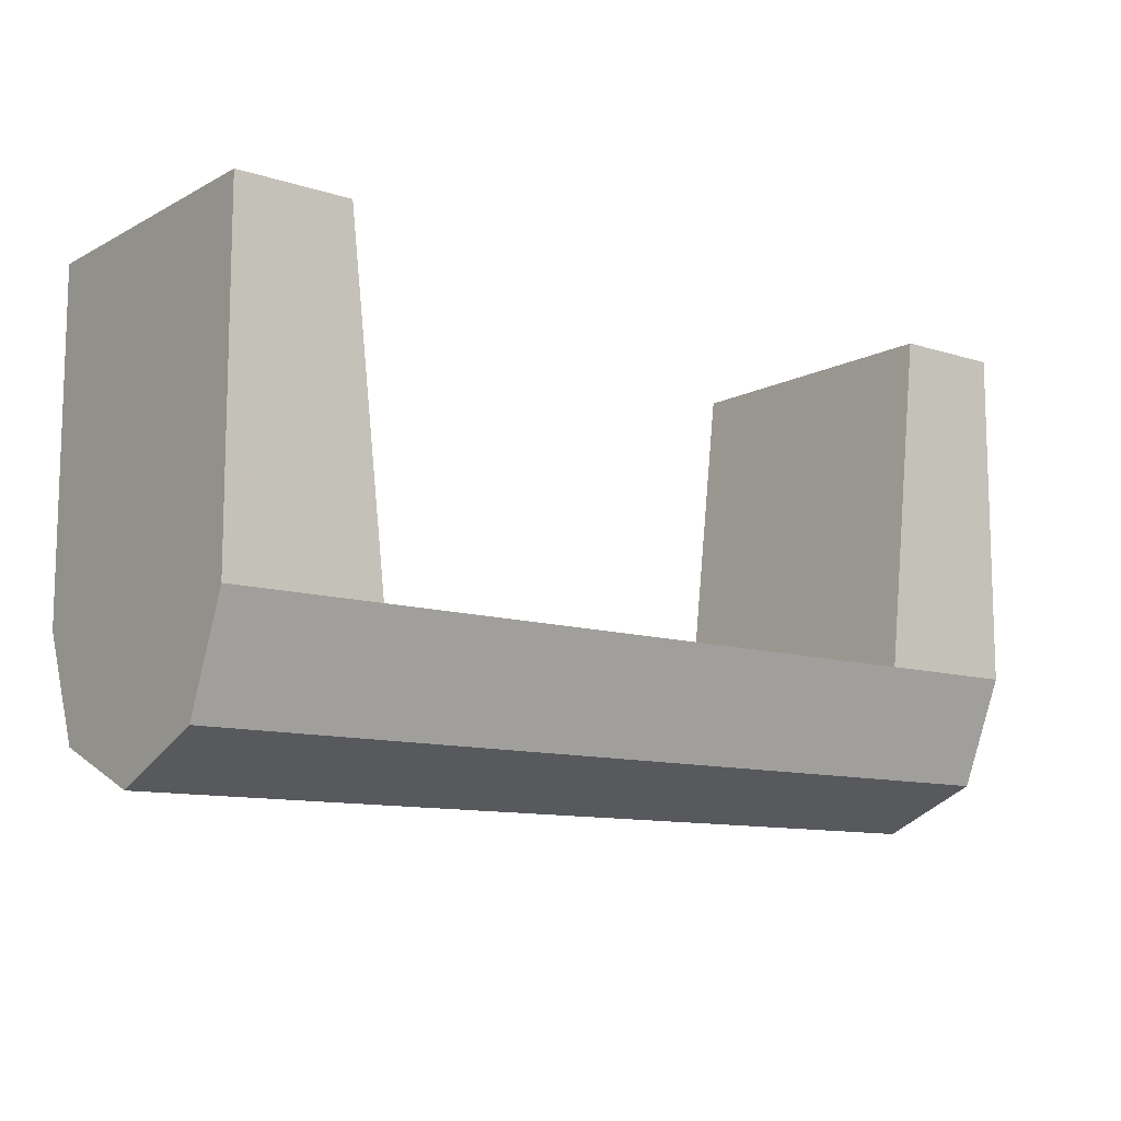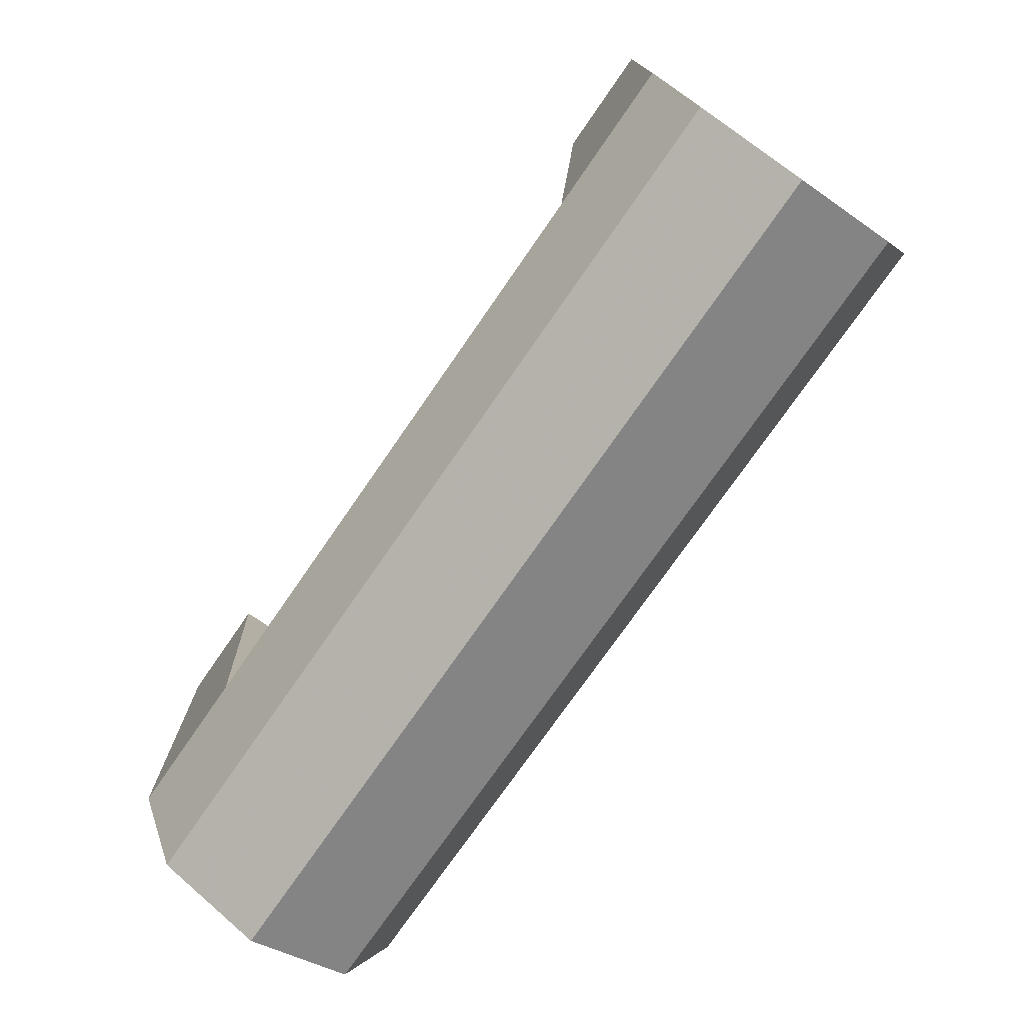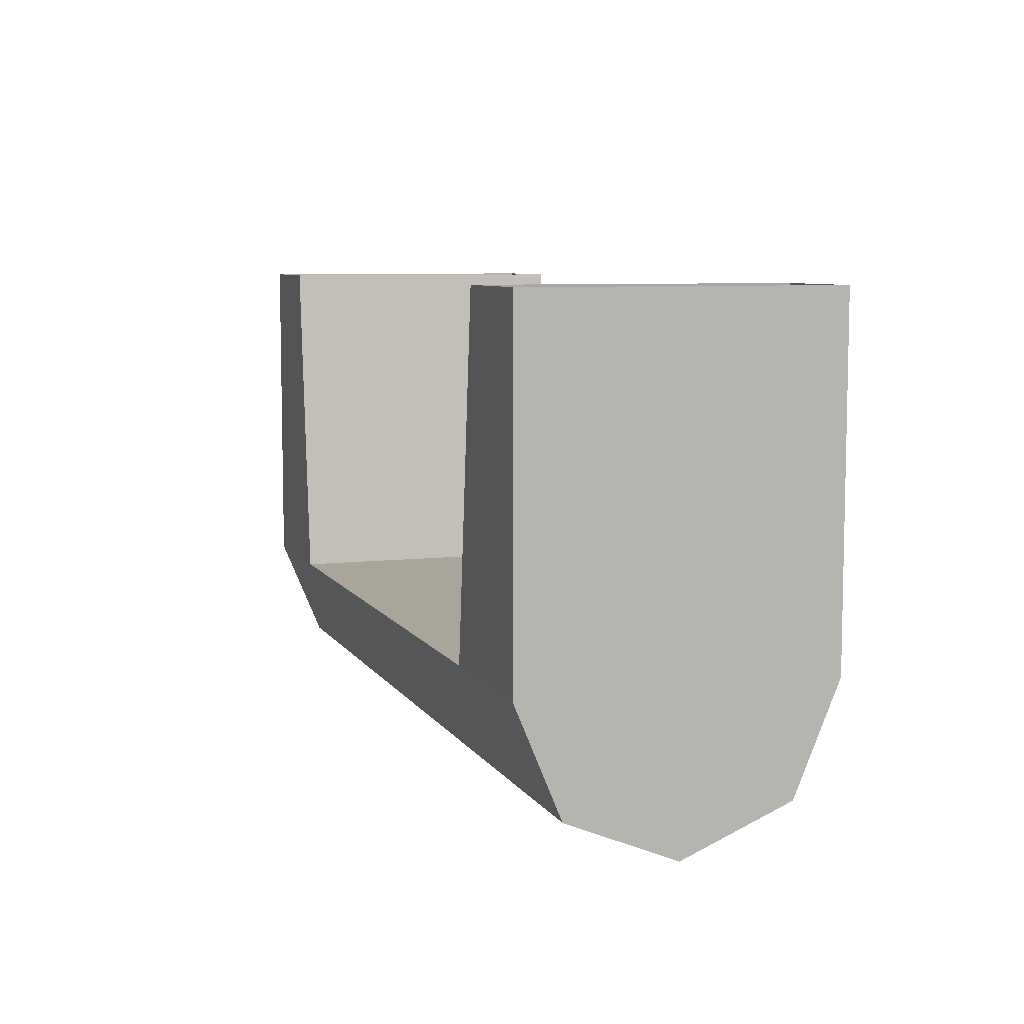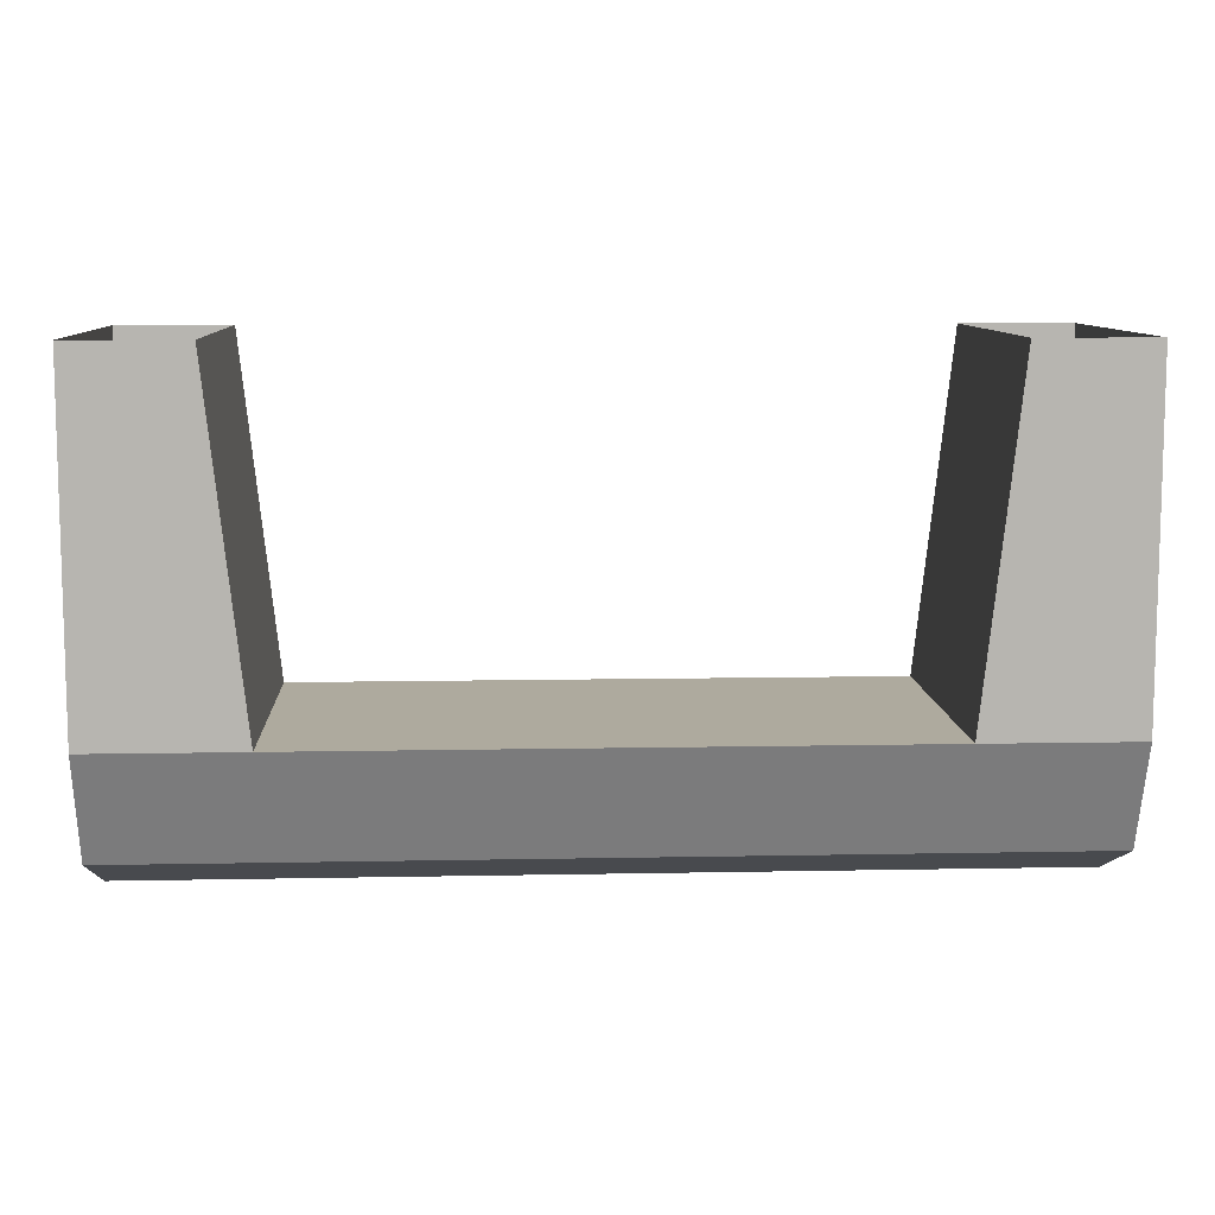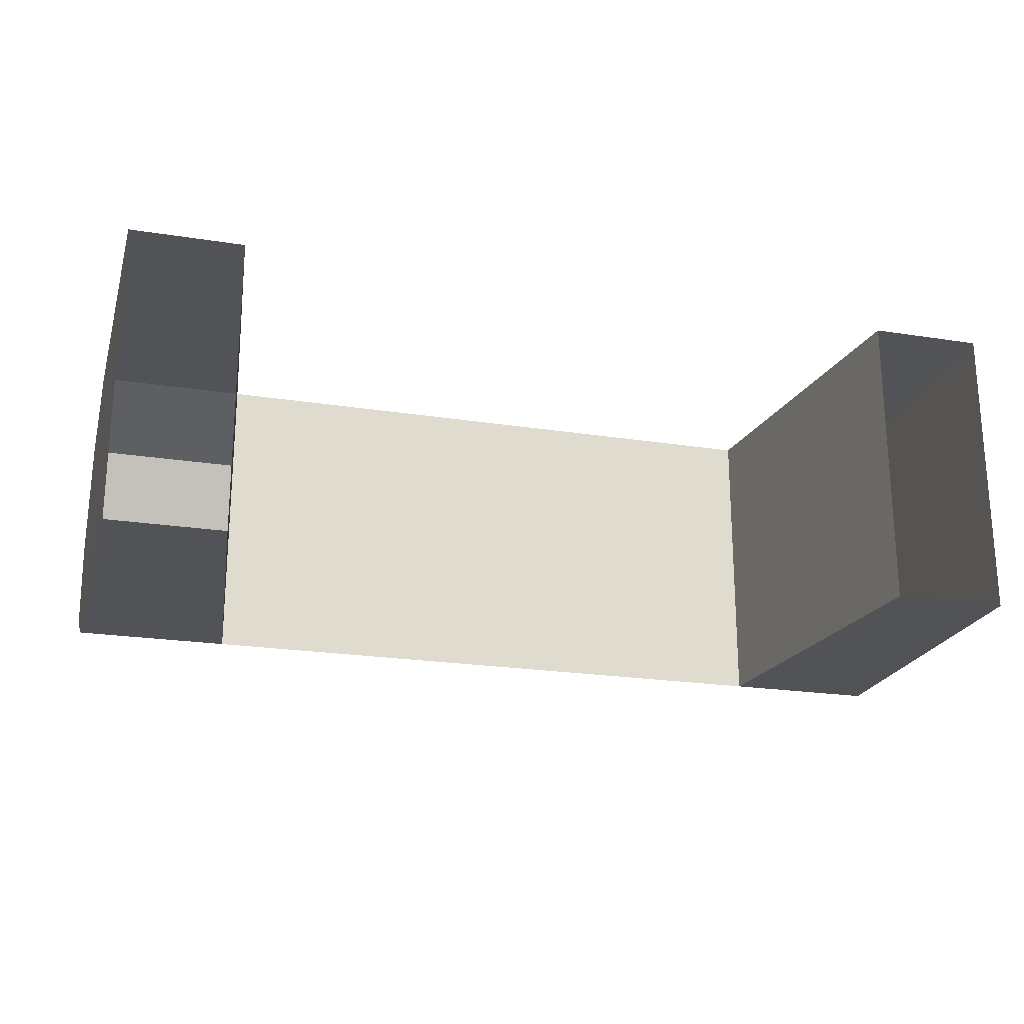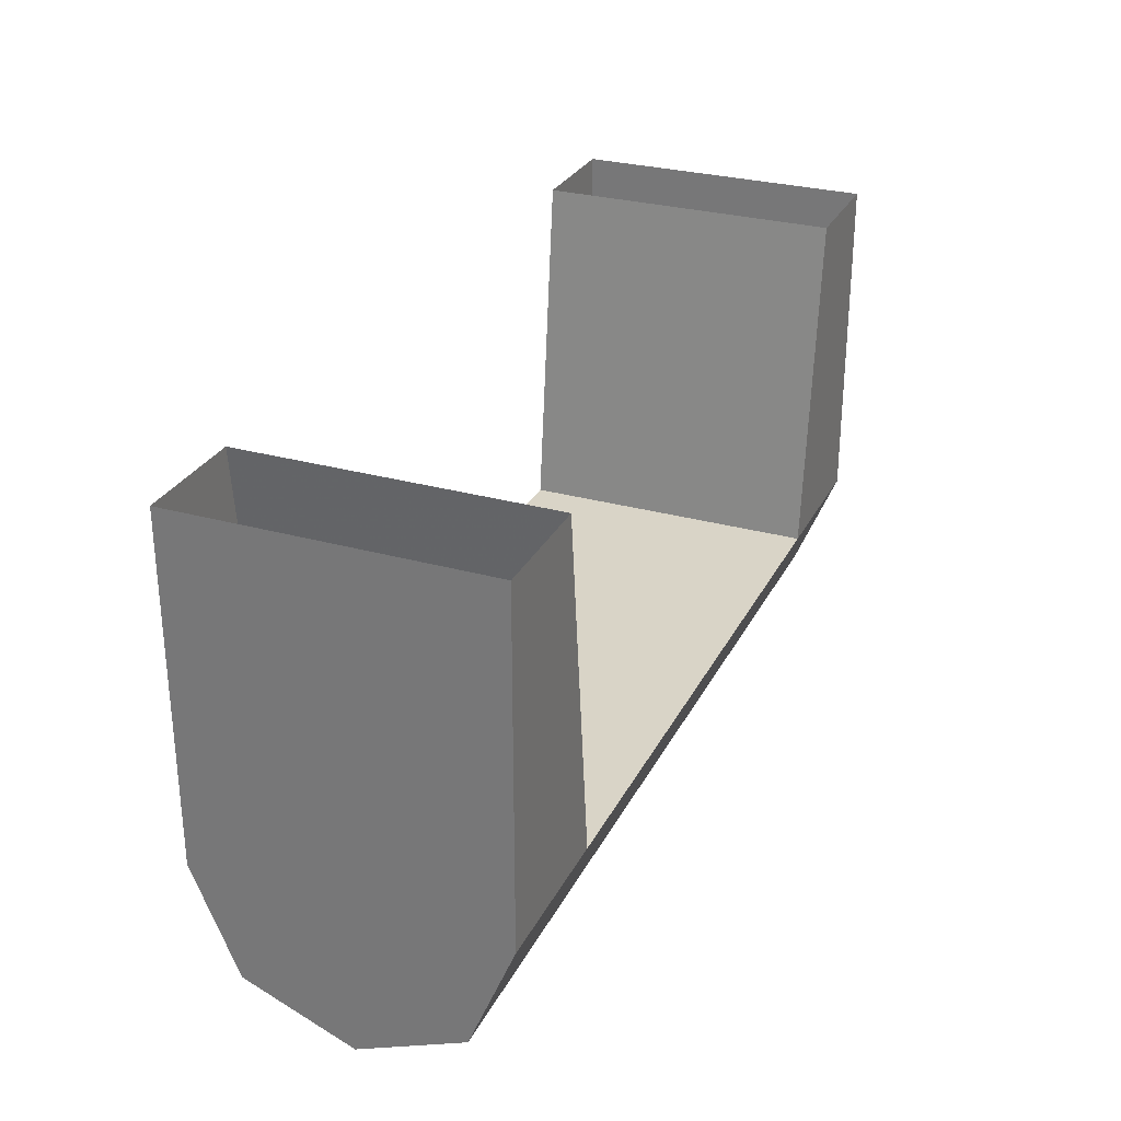
<metadata>
{"format":"obj","ext":"obj","renderer":"f3d","projection":"perspective","resolution":1024,"background":"white","views":[{"elev":-10.9,"azim":141.9,"up":"+Z"},{"elev":-74.8,"azim":55.3,"up":"+Z"},{"elev":7.6,"azim":71.5,"up":"+Z"},{"elev":9.2,"azim":177.0,"up":"+Z"},{"elev":-22.0,"azim":-15.4,"up":"+Y"},{"elev":28.8,"azim":112.7,"up":"+Z"}]}
</metadata>
<code>
v -0.6 0.1414 -0.5914
v -0.6 0 -0.65
v -0.6 -0.1414 -0.5914
v -0.6 0.1414 -0.5914
v -0.6 -0.1414 -0.5914
v -0.6 -0.2 -0.45
v -0.6 0.2 -0.45
v -0.6 0.1414 -0.5914
v -0.6 0.2 -0.45
v -0.4 0.2 -0.45
v -0.4 0.1414 -0.5914
v -0.6 0 -0.65
v -0.6 0.1414 -0.5914
v -0.4 0.1414 -0.5914
v -0.4 0 -0.65
v -0.6 -0.1414 -0.5914
v -0.6 0 -0.65
v -0.4 0 -0.65
v -0.4 -0.1414 -0.5914
v -0.6 -0.2 -0.45
v -0.6 -0.1414 -0.5914
v -0.4 -0.1414 -0.5914
v -0.4 -0.2 -0.45
v -0.4 0.1414 -0.5914
v -0.4 0.2 -0.45
v 0.4 0.2 -0.45
v 0.4 0.1414 -0.5914
v -0.4 0 -0.65
v -0.4 0.1414 -0.5914
v 0.4 0.1414 -0.5914
v 0.4 0 -0.65
v -0.4 -0.1414 -0.5914
v -0.4 0 -0.65
v 0.4 0 -0.65
v 0.4 -0.1414 -0.5914
v -0.4 -0.2 -0.45
v -0.4 -0.1414 -0.5914
v 0.4 -0.1414 -0.5914
v 0.4 -0.2 -0.45
v 0.4 0.1414 -0.5914
v 0.4 0.2 -0.45
v 0.6 0.2 -0.45
v 0.6 0.1414 -0.5914
v 0.4 0 -0.65
v 0.4 0.1414 -0.5914
v 0.6 0.1414 -0.5914
v 0.6 0 -0.65
v 0.4 -0.1414 -0.5914
v 0.4 0 -0.65
v 0.6 0 -0.65
v 0.6 -0.1414 -0.5914
v 0.4 -0.2 -0.45
v 0.4 -0.1414 -0.5914
v 0.6 -0.1414 -0.5914
v 0.6 -0.2 -0.45
v 0.6 0.1414 -0.5914
v 0.6 0 -0.65
v 0.6 -0.1414 -0.5914
v 0.6 0.1414 -0.5914
v 0.6 -0.1414 -0.5914
v 0.6 -0.2 -0.45
v 0.6 0.2 -0.45
v 0.6 -0.2 -0.45
v 0.6 0.2 -0.45
v 0.6 0.2 0
v 0.6 -0.2 0
v 0.4 -0.2 -0.45
v 0.4 0.2 -0.45
v 0.45 0.2 0
v 0.45 -0.2 0
v 0.6 -0.2 0
v 0.45 -0.2 0
v 0.4 -0.2 -0.45
v 0.6 -0.2 -0.45
v 0.6 0.2 -0.45
v 0.4 0.2 -0.45
v 0.45 0.2 0
v 0.6 0.2 0
v 0.4 0.2 -0.45
v -0.4 0.2 -0.45
v -0.4 -0.2 -0.45
v 0.4 -0.2 -0.45
v -0.6 -0.2 -0.45
v -0.6 0.2 -0.45
v -0.6 0.2 0
v -0.6 -0.2 0
v -0.4 -0.2 -0.45
v -0.4 0.2 -0.45
v -0.45 0.2 0
v -0.45 -0.2 0
v -0.4 -0.2 -0.45
v -0.45 -0.2 0
v -0.6 -0.2 0
v -0.6 -0.2 -0.45
v -0.45 0.2 0
v -0.4 0.2 -0.45
v -0.6 0.2 -0.45
v -0.6 0.2 0
g mesh7326382
f 1 2 3
f 4 5 6
f 6 7 4
g mesh7326385
f 8 9 10
f 10 11 8
f 12 13 14
f 14 15 12
f 16 17 18
f 18 19 16
f 20 21 22
f 22 23 20
g mesh7326387
f 24 25 26
f 26 27 24
f 28 29 30
f 30 31 28
f 32 33 34
f 34 35 32
f 36 37 38
f 38 39 36
g mesh7326389
f 40 41 42
f 42 43 40
f 44 45 46
f 46 47 44
f 48 49 50
f 50 51 48
f 52 53 54
f 54 55 52
g mesh7326392
f 56 58 57
f 59 61 60
f 61 59 62
g mesh7326396
f 63 64 65
f 65 66 63
g mesh7326398
f 67 69 68
f 69 67 70
f 71 72 73
f 73 74 71
f 75 76 77
f 77 78 75
g mesh7326401
f 79 80 81
f 81 82 79
g mesh7326405
f 83 85 84
f 85 83 86
g mesh7326407
f 87 88 89
f 89 90 87
f 91 92 93
f 93 94 91
f 95 96 97
f 97 98 95

</code>
